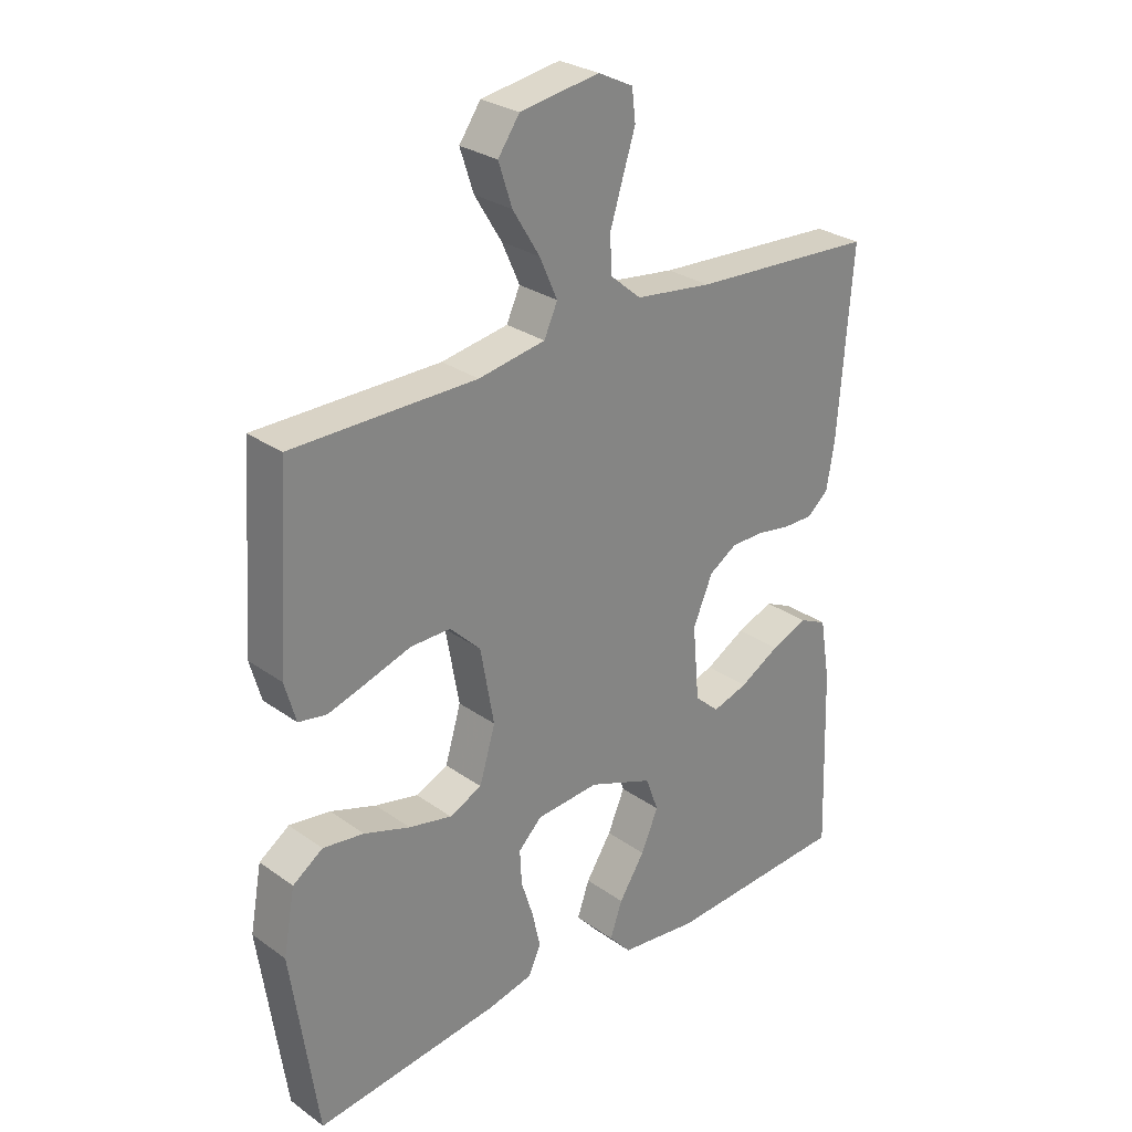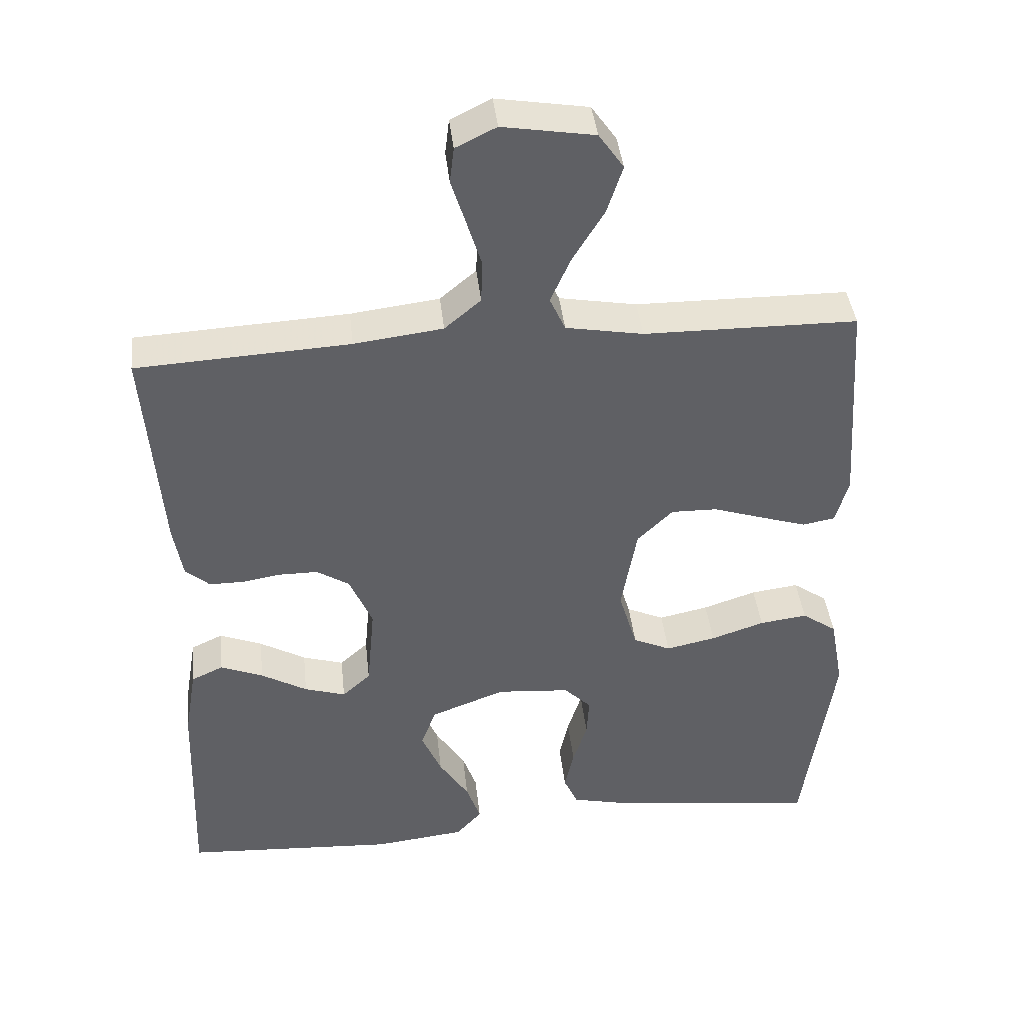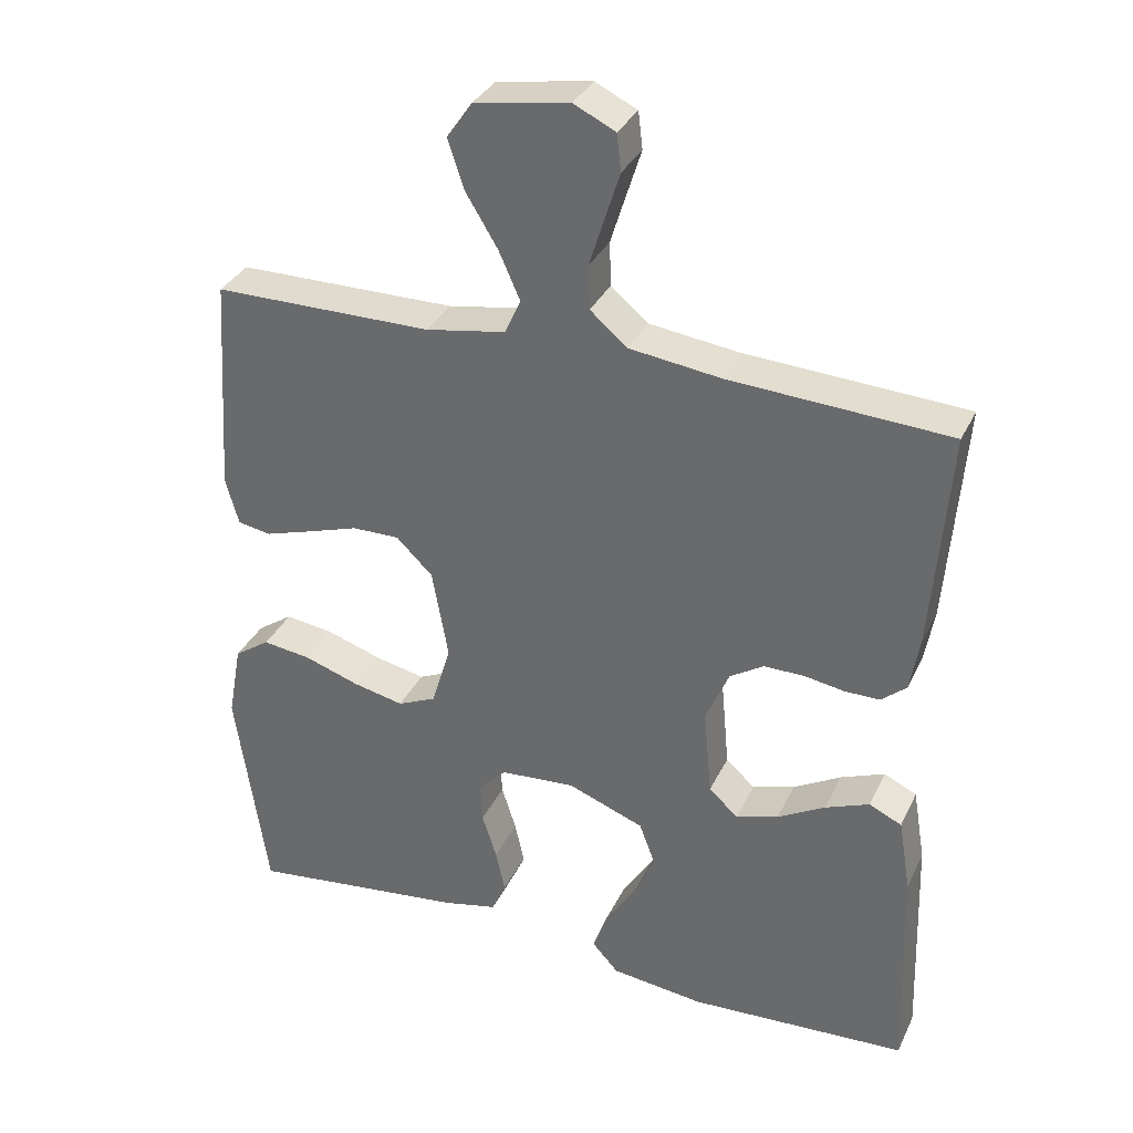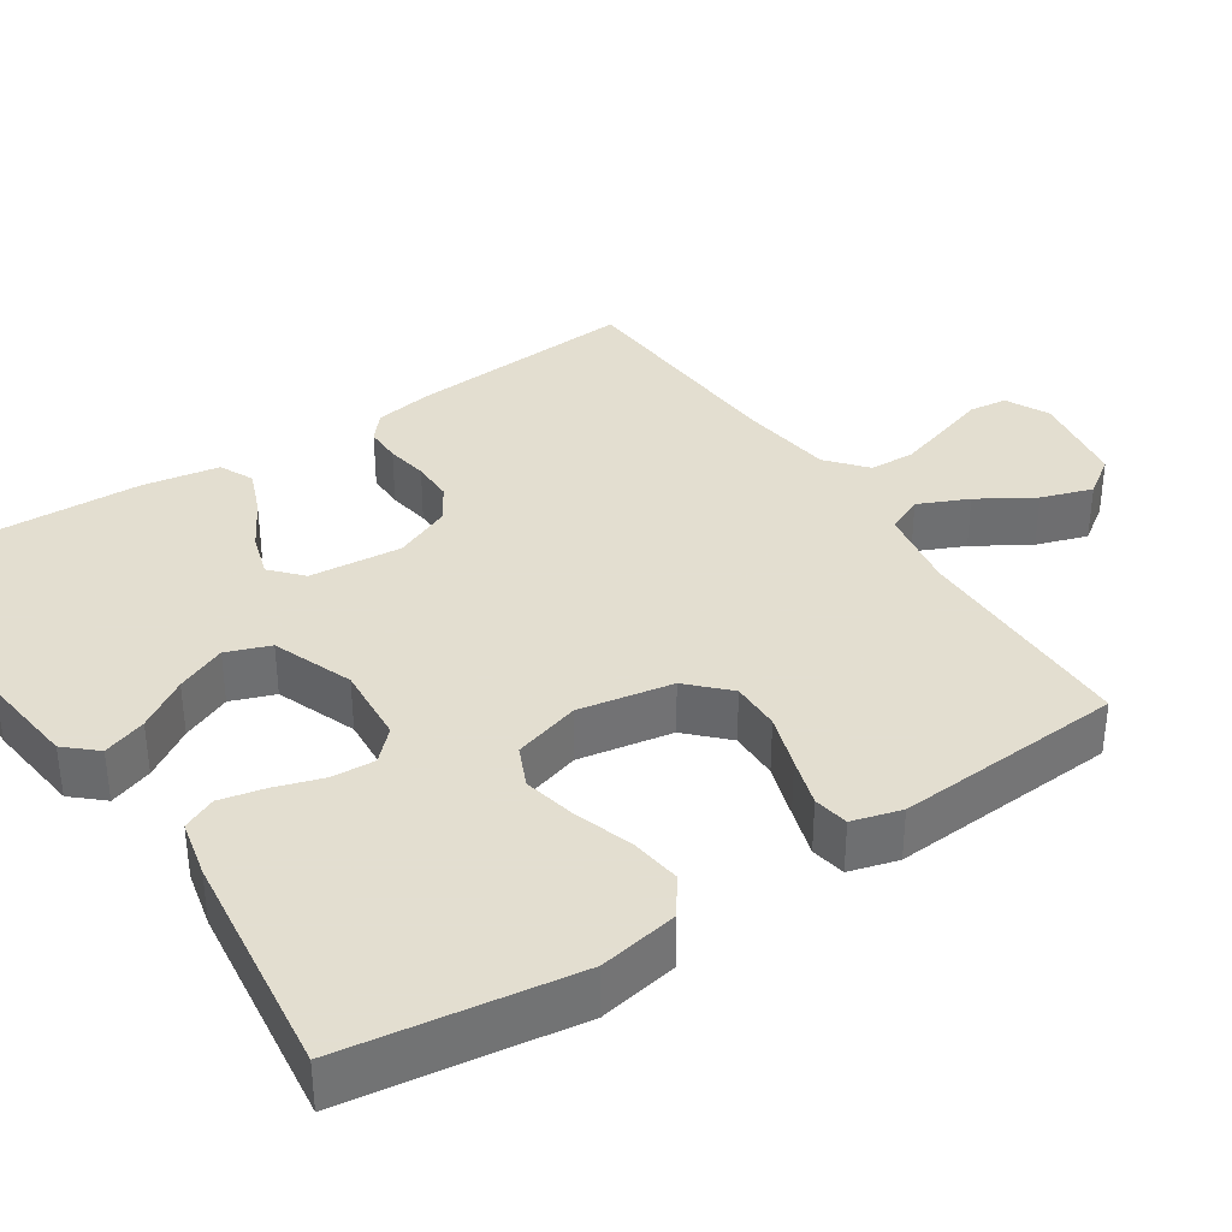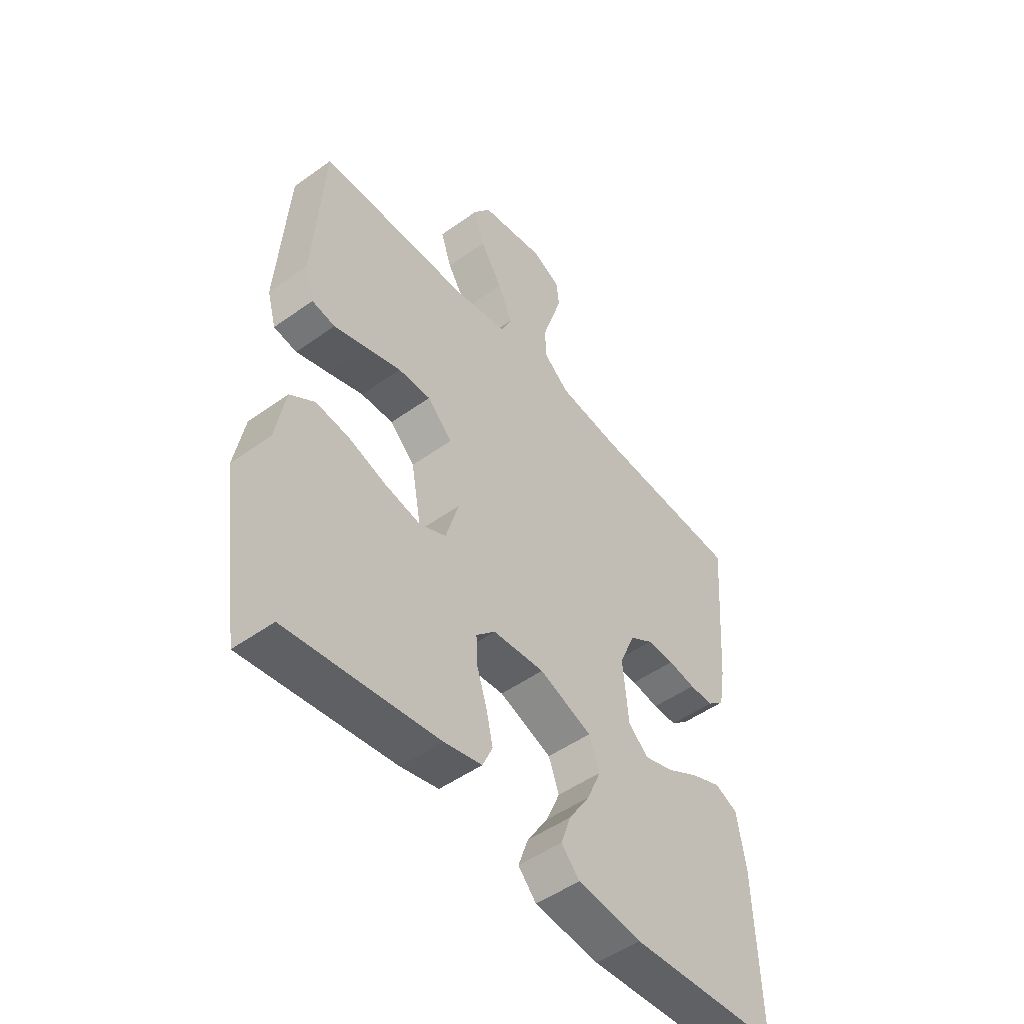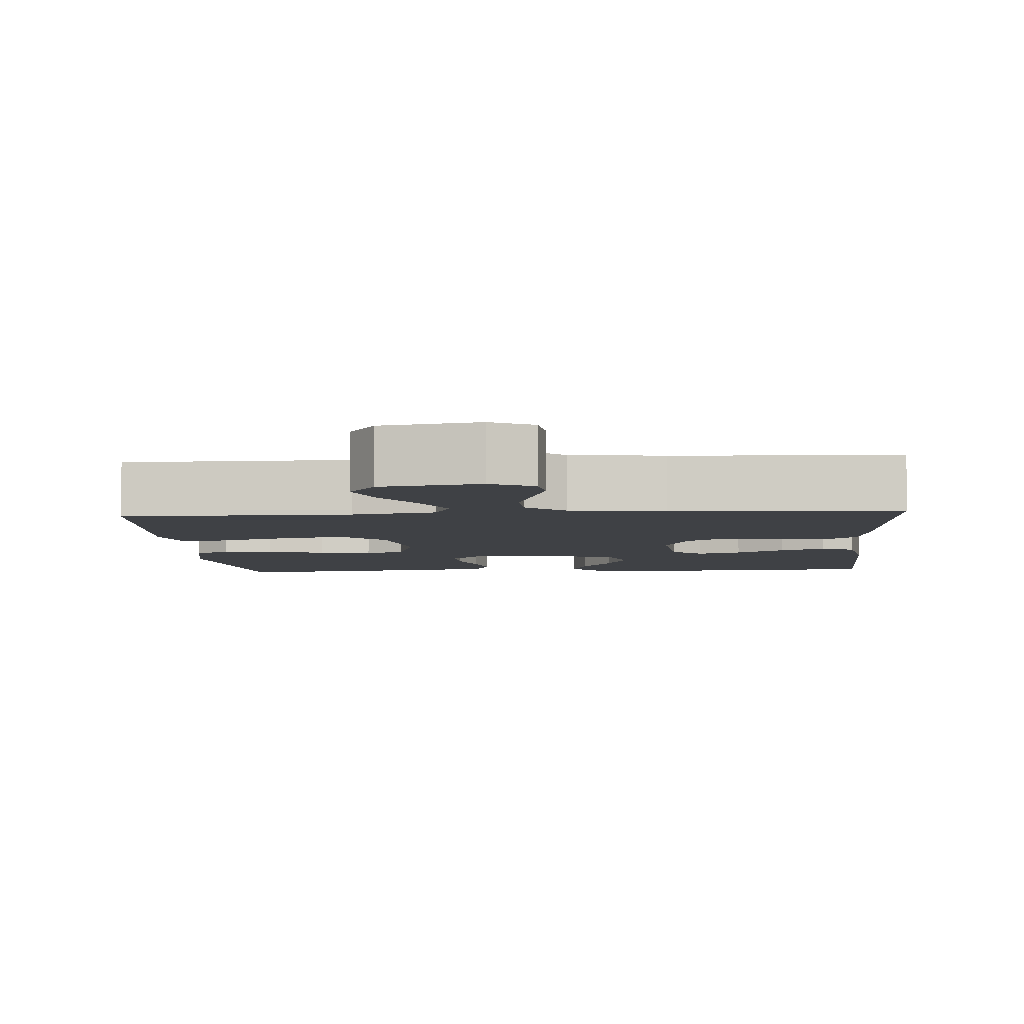
<metadata>
{"format":"obj","ext":"obj","renderer":"f3d","projection":"perspective","resolution":1024,"background":"white","views":[{"elev":28.1,"azim":-43.0,"up":"+Z"},{"elev":41.0,"azim":173.8,"up":"+Z"},{"elev":33.6,"azim":22.7,"up":"+Z"},{"elev":35.9,"azim":-123.5,"up":"+Y"},{"elev":-49.8,"azim":-51.6,"up":"+Z"},{"elev":-5.6,"azim":4.3,"up":"+Y"}]}
</metadata>
<code>
v -0.5 0.07 0.5
v -0.2 0.07 0.502
v -0.091 0.07 0.521
v -0.069 0.07 0.569
v -0.098 0.07 0.634
v -0.142 0.07 0.706
v -0.164 0.07 0.773
v -0.129 0.07 0.823
v 0 0.07 0.844
v 0.057 0.07 0.816
v 0.063 0.07 0.766
v 0.043 0.07 0.703
v 0.022 0.07 0.636
v 0.024 0.07 0.576
v 0.075 0.07 0.533
v 0.2 0.07 0.517
v 0.5 0.07 0.5
v 0.477 0.07 0.2
v 0.464 0.07 0.124
v 0.43 0.07 0.095
v 0.382 0.07 0.095
v 0.327 0.07 0.104
v 0.272 0.07 0.104
v 0.226 0.07 0.075
v 0.194 0.07 0
v 0.205 0.07 -0.121
v 0.245 0.07 -0.157
v 0.303 0.07 -0.139
v 0.368 0.07 -0.102
v 0.428 0.07 -0.078
v 0.473 0.07 -0.099
v 0.49 0.07 -0.2
v 0.5 0.07 -0.5
v 0.2 0.07 -0.517
v 0.072 0.07 -0.502
v 0.036 0.07 -0.462
v 0.056 0.07 -0.405
v 0.098 0.07 -0.34
v 0.126 0.07 -0.275
v 0.105 0.07 -0.218
v 0 0.07 -0.178
v -0.103 0.07 -0.186
v -0.141 0.07 -0.224
v -0.138 0.07 -0.28
v -0.118 0.07 -0.343
v -0.105 0.07 -0.402
v -0.125 0.07 -0.446
v -0.2 0.07 -0.463
v -0.5 0.07 -0.5
v -0.543 0.07 -0.2
v -0.524 0.07 -0.096
v -0.475 0.07 -0.062
v -0.408 0.07 -0.071
v -0.333 0.07 -0.096
v -0.263 0.07 -0.111
v -0.21 0.07 -0.087
v -0.184 0.07 0
v -0.206 0.07 0.123
v -0.256 0.07 0.172
v -0.321 0.07 0.171
v -0.392 0.07 0.148
v -0.456 0.07 0.128
v -0.502 0.07 0.136
v -0.52 0.07 0.2
v -0.5 0 0.5
v -0.2 0 0.502
v -0.091 0 0.521
v -0.069 0 0.569
v -0.098 0 0.634
v -0.142 0 0.706
v -0.164 0 0.773
v -0.129 0 0.823
v 0 0 0.844
v 0.057 0 0.816
v 0.063 0 0.766
v 0.043 0 0.703
v 0.022 0 0.636
v 0.024 0 0.576
v 0.075 0 0.533
v 0.2 0 0.517
v 0.5 0 0.5
v 0.477 0 0.2
v 0.464 0 0.124
v 0.43 0 0.095
v 0.382 0 0.095
v 0.327 0 0.104
v 0.272 0 0.104
v 0.226 0 0.075
v 0.194 0 0
v 0.205 0 -0.121
v 0.245 0 -0.157
v 0.303 0 -0.139
v 0.368 0 -0.102
v 0.428 0 -0.078
v 0.473 0 -0.099
v 0.49 0 -0.2
v 0.5 0 -0.5
v 0.2 0 -0.517
v 0.072 0 -0.502
v 0.036 0 -0.462
v 0.056 0 -0.405
v 0.098 0 -0.34
v 0.126 0 -0.275
v 0.105 0 -0.218
v 0 0 -0.178
v -0.103 0 -0.186
v -0.141 0 -0.224
v -0.138 0 -0.28
v -0.118 0 -0.343
v -0.105 0 -0.402
v -0.125 0 -0.446
v -0.2 0 -0.463
v -0.5 0 -0.5
v -0.543 0 -0.2
v -0.524 0 -0.096
v -0.475 0 -0.062
v -0.408 0 -0.071
v -0.333 0 -0.096
v -0.263 0 -0.111
v -0.21 0 -0.087
v -0.184 0 0
v -0.206 0 0.123
v -0.256 0 0.172
v -0.321 0 0.171
v -0.392 0 0.148
v -0.456 0 0.128
v -0.502 0 0.136
v -0.52 0 0.2
f 64 1 2
f 63 64 2
f 62 63 2
f 61 62 2
f 60 61 2
f 59 60 2 3
f 58 59 3
f 57 58 3 4
f 52 53 54
f 51 52 54
f 50 51 54
f 49 50 54
f 48 49 54
f 47 48 54
f 46 47 54
f 45 46 54
f 44 45 54
f 43 44 54 55
f 42 43 55 56
f 36 37 38
f 35 36 38
f 34 35 38
f 33 34 38
f 32 33 38
f 31 32 38
f 30 31 38
f 29 30 38
f 28 29 38
f 27 28 38 39
f 26 27 39 40
f 20 21 22
f 19 20 22
f 18 19 22
f 17 18 22
f 16 17 22
f 15 16 22 23
f 14 15 23 24
f 10 11 12
f 9 10 12
f 8 9 12
f 7 8 12
f 6 7 12
f 5 6 12
f 4 5 12 13
f 57 4 13 14
f 14 24 25
f 57 14 25
f 56 57 25
f 42 56 25
f 41 42 25
f 25 26 40 41
f 66 65 128
f 66 128 127
f 66 127 126
f 66 126 125
f 66 125 124
f 67 66 124 123
f 67 123 122
f 68 67 122 121
f 118 117 116
f 118 116 115
f 118 115 114
f 118 114 113
f 118 113 112
f 118 112 111
f 118 111 110
f 118 110 109
f 118 109 108
f 119 118 108 107
f 120 119 107 106
f 102 101 100
f 102 100 99
f 102 99 98
f 102 98 97
f 102 97 96
f 102 96 95
f 102 95 94
f 102 94 93
f 102 93 92
f 103 102 92 91
f 104 103 91 90
f 86 85 84
f 86 84 83
f 86 83 82
f 86 82 81
f 86 81 80
f 87 86 80 79
f 88 87 79 78
f 76 75 74
f 76 74 73
f 76 73 72
f 76 72 71
f 76 71 70
f 76 70 69
f 77 76 69 68
f 78 77 68 121
f 89 88 78
f 89 78 121
f 89 121 120
f 89 120 106
f 89 106 105
f 105 104 90 89
f 1 65 66 2
f 2 66 67 3
f 3 67 68 4
f 4 68 69 5
f 5 69 70 6
f 6 70 71 7
f 7 71 72 8
f 8 72 73 9
f 9 73 74 10
f 10 74 75 11
f 11 75 76 12
f 12 76 77 13
f 13 77 78 14
f 14 78 79 15
f 15 79 80 16
f 16 80 81 17
f 17 81 82 18
f 18 82 83 19
f 19 83 84 20
f 20 84 85 21
f 21 85 86 22
f 22 86 87 23
f 23 87 88 24
f 24 88 89 25
f 25 89 90 26
f 26 90 91 27
f 27 91 92 28
f 28 92 93 29
f 29 93 94 30
f 30 94 95 31
f 31 95 96 32
f 32 96 97 33
f 33 97 98 34
f 34 98 99 35
f 35 99 100 36
f 36 100 101 37
f 37 101 102 38
f 38 102 103 39
f 39 103 104 40
f 40 104 105 41
f 41 105 106 42
f 42 106 107 43
f 43 107 108 44
f 44 108 109 45
f 45 109 110 46
f 46 110 111 47
f 47 111 112 48
f 48 112 113 49
f 49 113 114 50
f 50 114 115 51
f 51 115 116 52
f 52 116 117 53
f 53 117 118 54
f 54 118 119 55
f 55 119 120 56
f 56 120 121 57
f 57 121 122 58
f 58 122 123 59
f 59 123 124 60
f 60 124 125 61
f 61 125 126 62
f 62 126 127 63
f 63 127 128 64
f 64 128 65 1

</code>
